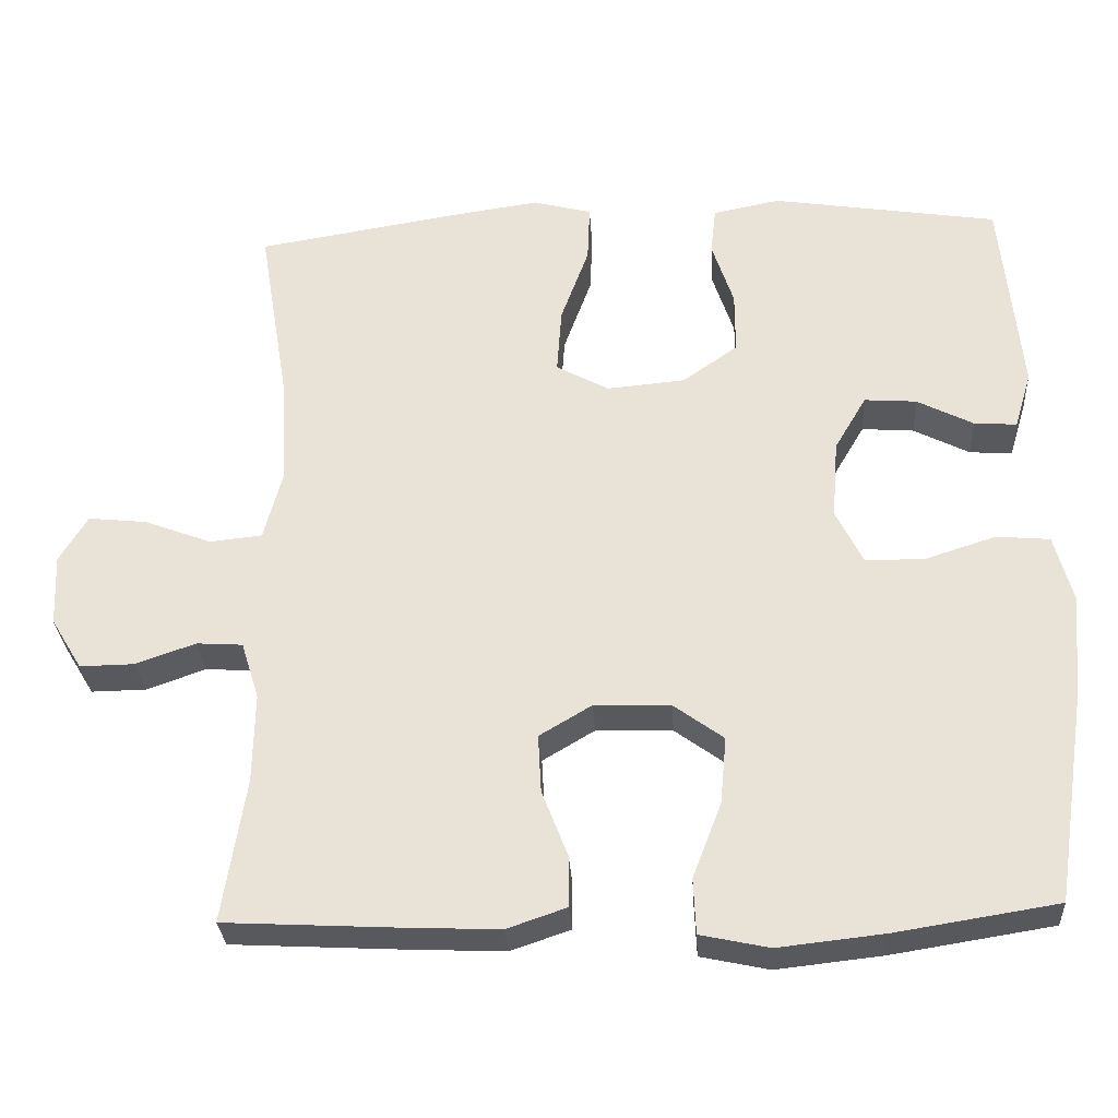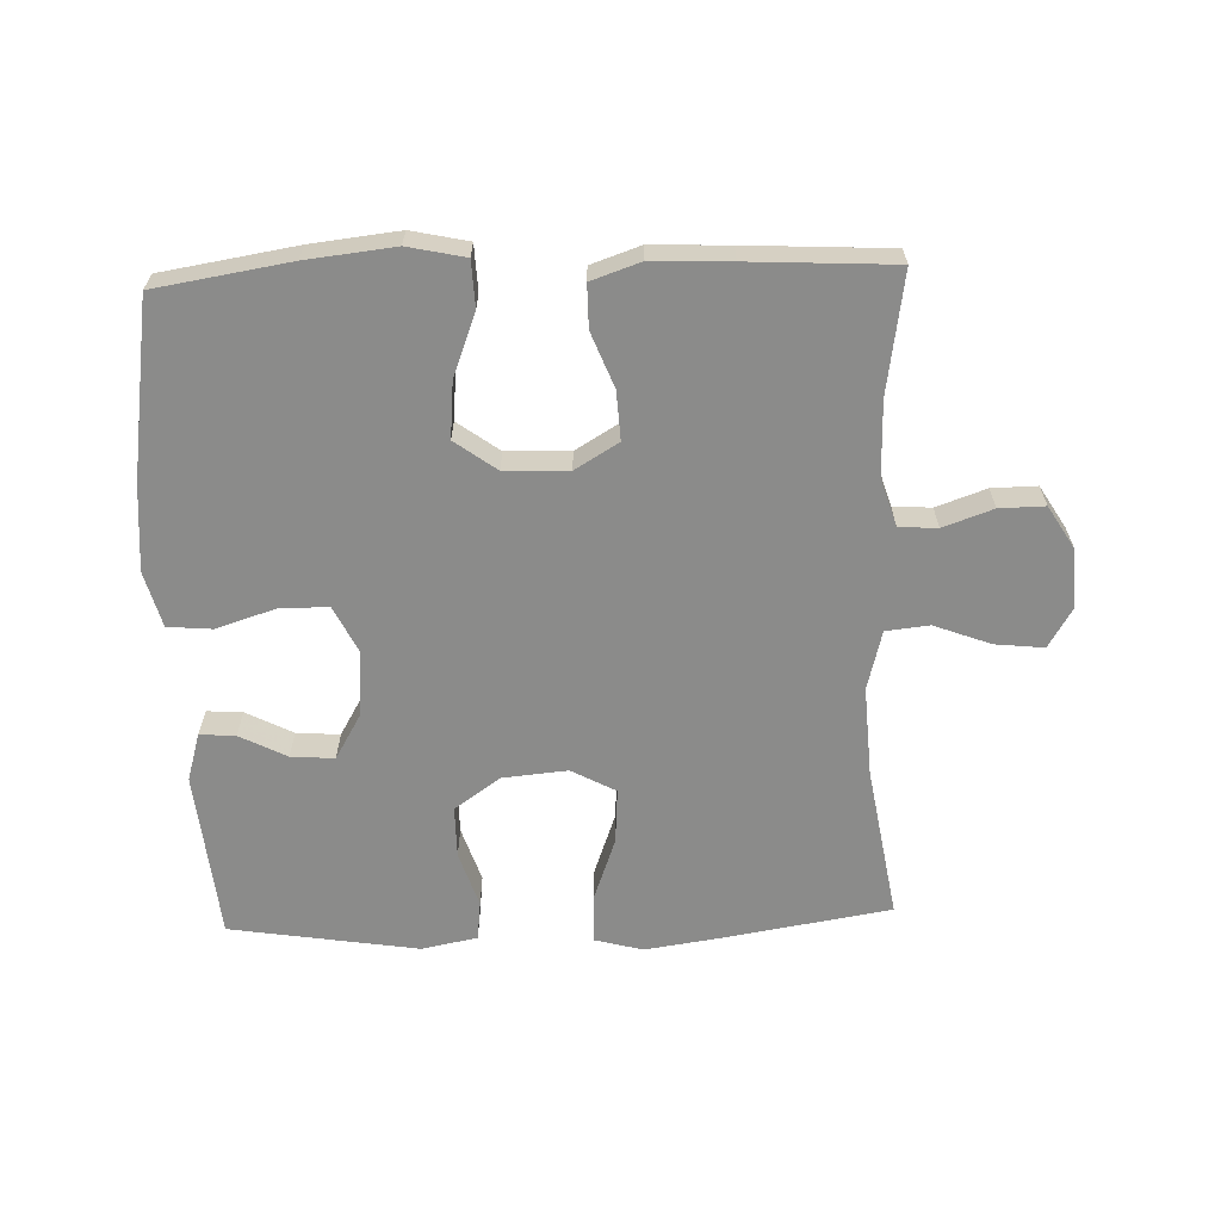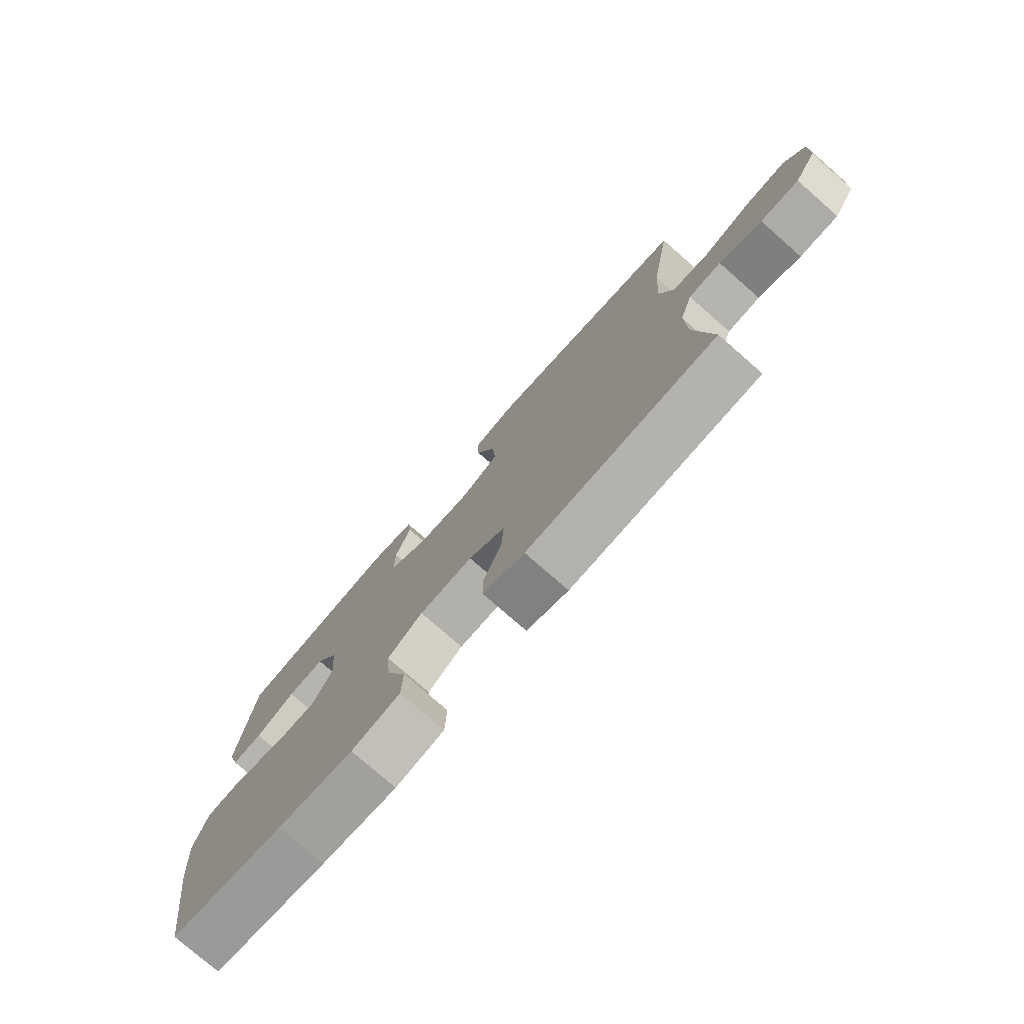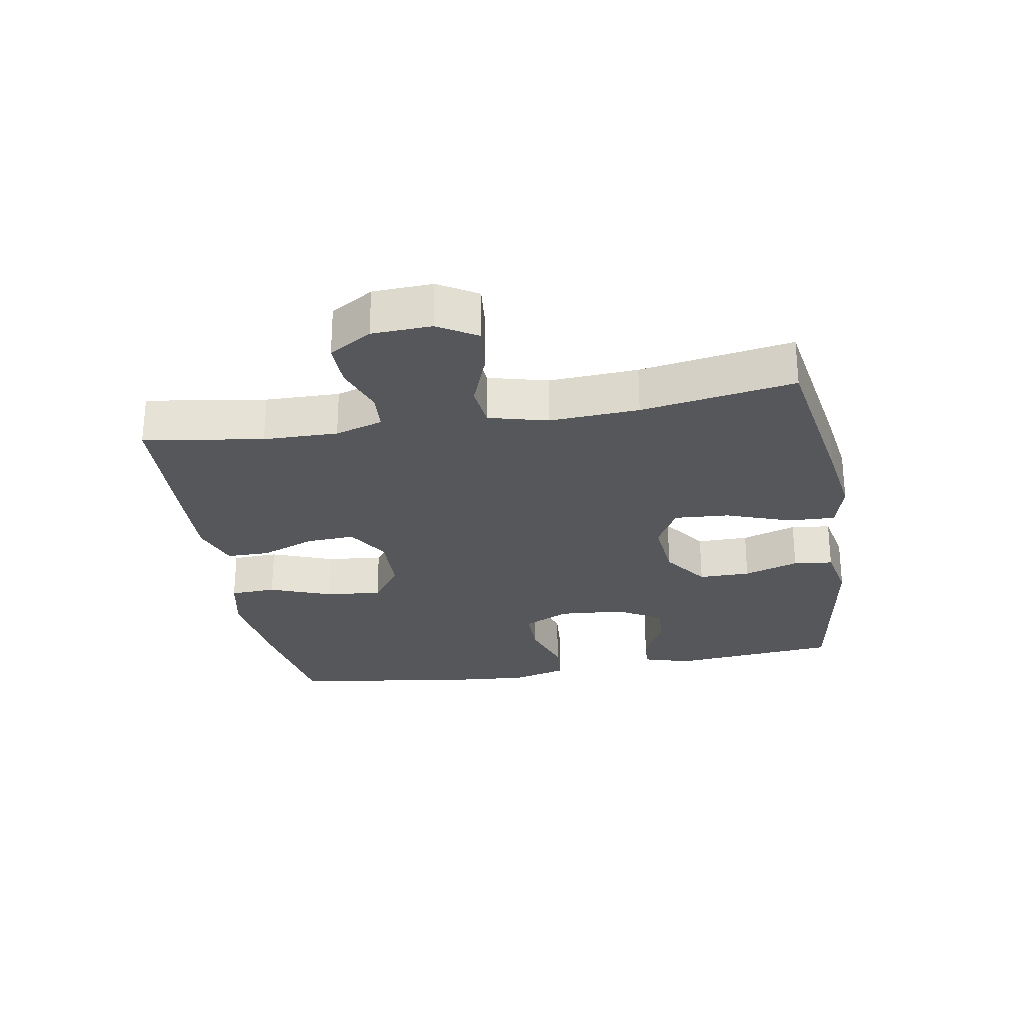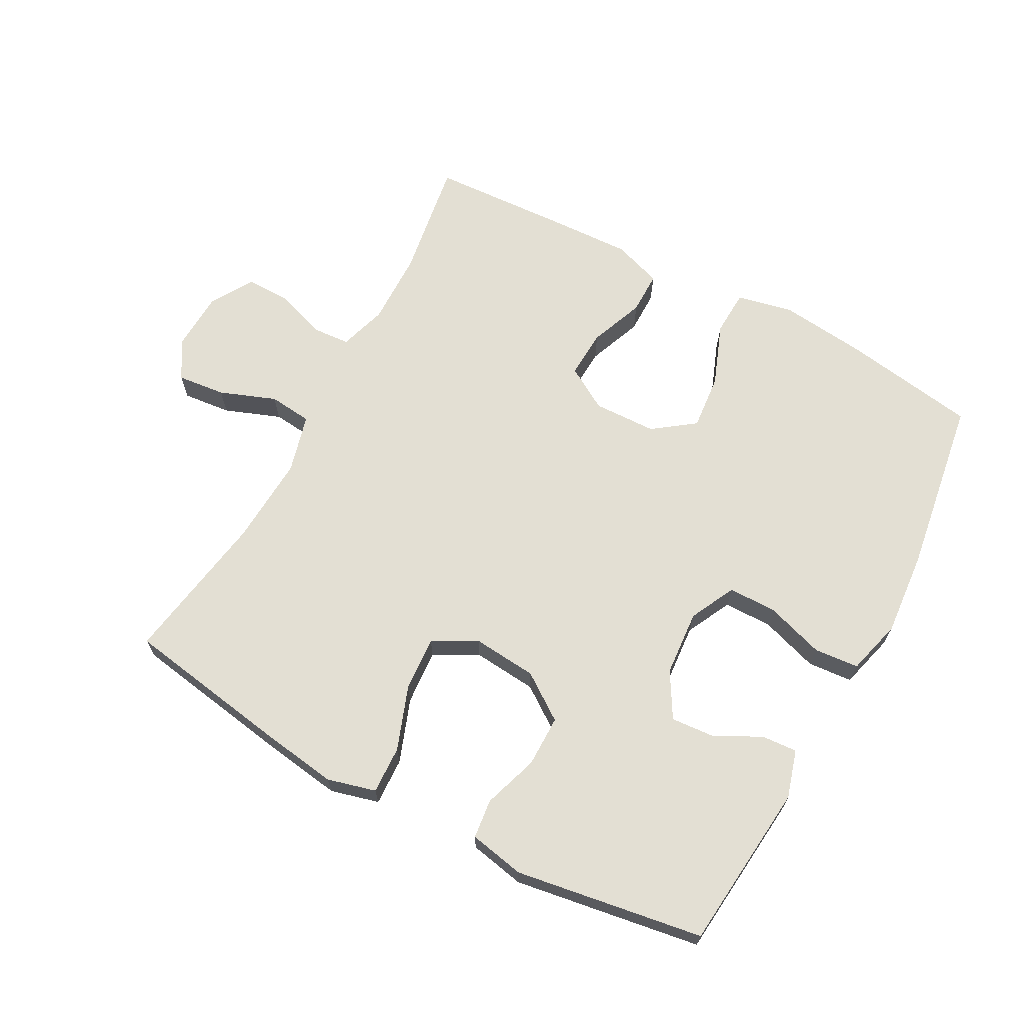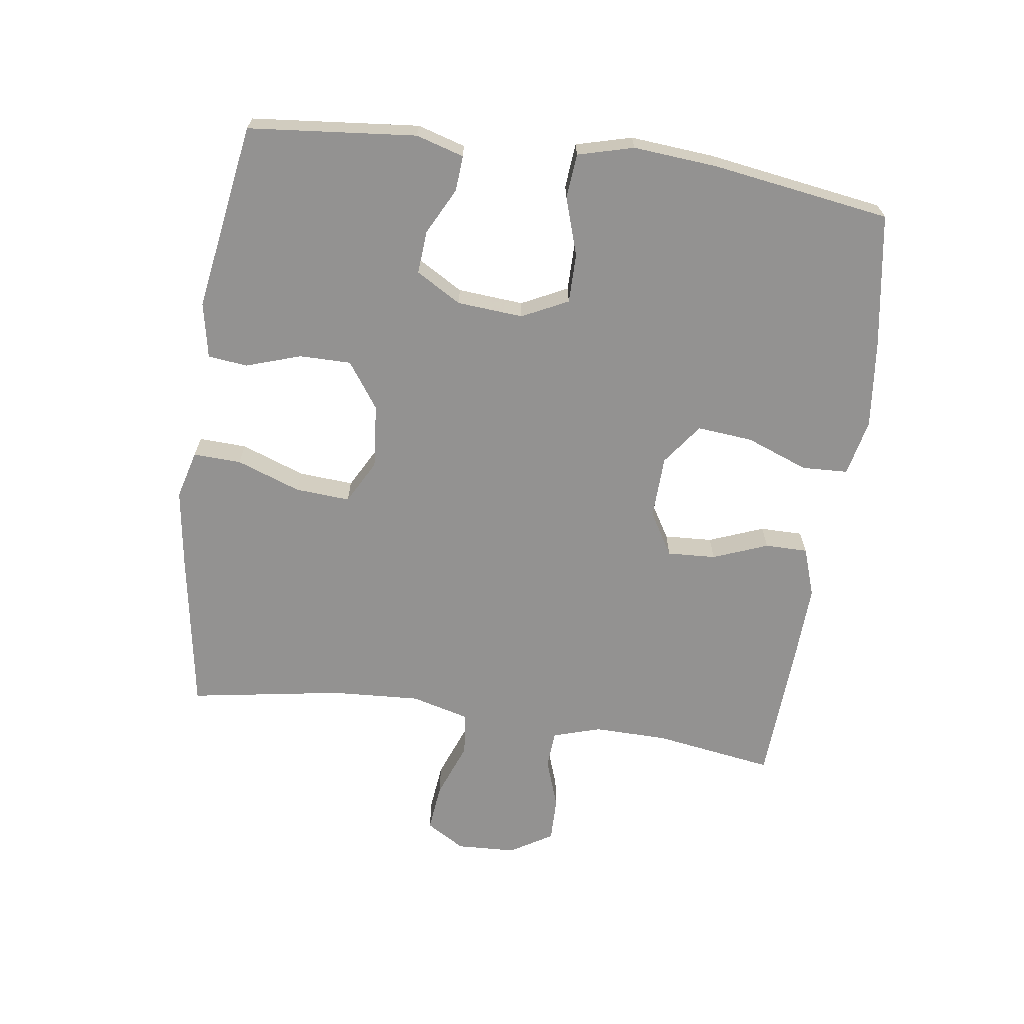
<metadata>
{"format":"obj","ext":"obj","renderer":"f3d","projection":"perspective","resolution":1024,"background":"white","views":[{"elev":-30.2,"azim":3.5,"up":"+Z"},{"elev":-63.7,"azim":-178.0,"up":"+Y"},{"elev":-77.1,"azim":-131.2,"up":"+Z"},{"elev":-26.9,"azim":-80.1,"up":"+Y"},{"elev":67.0,"azim":28.4,"up":"+Y"},{"elev":-66.5,"azim":82.0,"up":"+Y"}]}
</metadata>
<code>
v -0.5 0.07 -0.5
v -0.471 0.07 -0.315
v -0.469 0.07 -0.2
v -0.492 0.07 -0.126
v -0.551 0.07 -0.122
v -0.628 0.07 -0.149
v -0.698 0.07 -0.15
v -0.738 0.07 -0.084
v -0.742 0.07 0.008
v -0.706 0.07 0.068
v -0.631 0.07 0.06
v -0.544 0.07 0.027
v -0.477 0.07 0.034
v -0.453 0.07 0.125
v -0.461 0.07 0.263
v -0.5 0.07 0.5
v -0.243 0.07 0.542
v -0.125 0.07 0.559
v -0.05 0.07 0.539
v -0.053 0.07 0.465
v -0.089 0.07 0.366
v -0.095 0.07 0.281
v -0.027 0.07 0.244
v 0.073 0.07 0.253
v 0.144 0.07 0.303
v 0.144 0.07 0.383
v 0.116 0.07 0.468
v 0.123 0.07 0.529
v 0.209 0.07 0.546
v 0.5 0.07 0.5
v 0.525 0.07 0.24
v 0.503 0.07 0.166
v 0.448 0.07 0.17
v 0.376 0.07 0.207
v 0.309 0.07 0.212
v 0.268 0.07 0.142
v 0.26 0.07 0.04
v 0.295 0.07 -0.031
v 0.371 0.07 -0.031
v 0.461 0.07 -0.002
v 0.53 0.07 -0.008
v 0.553 0.07 -0.094
v 0.542 0.07 -0.225
v 0.5 0.07 -0.5
v 0.293 0.07 -0.533
v 0.157 0.07 -0.548
v 0.069 0.07 -0.529
v 0.066 0.07 -0.458
v 0.103 0.07 -0.361
v 0.111 0.07 -0.275
v 0.047 0.07 -0.228
v -0.051 0.07 -0.225
v -0.118 0.07 -0.265
v -0.114 0.07 -0.34
v -0.081 0.07 -0.425
v -0.081 0.07 -0.491
v -0.157 0.07 -0.517
v -0.277 0.07 -0.512
v -0.5 0 -0.5
v -0.471 0 -0.315
v -0.469 0 -0.2
v -0.492 0 -0.126
v -0.551 0 -0.122
v -0.628 0 -0.149
v -0.698 0 -0.15
v -0.738 0 -0.084
v -0.742 0 0.008
v -0.706 0 0.068
v -0.631 0 0.06
v -0.544 0 0.027
v -0.477 0 0.034
v -0.453 0 0.125
v -0.461 0 0.263
v -0.5 0 0.5
v -0.243 0 0.542
v -0.125 0 0.559
v -0.05 0 0.539
v -0.053 0 0.465
v -0.089 0 0.366
v -0.095 0 0.281
v -0.027 0 0.244
v 0.073 0 0.253
v 0.144 0 0.303
v 0.144 0 0.383
v 0.116 0 0.468
v 0.123 0 0.529
v 0.209 0 0.546
v 0.5 0 0.5
v 0.525 0 0.24
v 0.503 0 0.166
v 0.448 0 0.17
v 0.376 0 0.207
v 0.309 0 0.212
v 0.268 0 0.142
v 0.26 0 0.04
v 0.295 0 -0.031
v 0.371 0 -0.031
v 0.461 0 -0.002
v 0.53 0 -0.008
v 0.553 0 -0.094
v 0.542 0 -0.225
v 0.5 0 -0.5
v 0.293 0 -0.533
v 0.157 0 -0.548
v 0.069 0 -0.529
v 0.066 0 -0.458
v 0.103 0 -0.361
v 0.111 0 -0.275
v 0.047 0 -0.228
v -0.051 0 -0.225
v -0.118 0 -0.265
v -0.114 0 -0.34
v -0.081 0 -0.425
v -0.081 0 -0.491
v -0.157 0 -0.517
v -0.277 0 -0.512
f 58 1 2
f 57 58 2
f 56 57 2
f 55 56 2
f 54 55 2
f 53 54 2 3
f 52 53 3 4
f 51 52 4
f 47 48 49
f 46 47 49
f 45 46 49
f 44 45 49
f 43 44 49
f 42 43 49
f 41 42 49
f 40 41 49
f 39 40 49
f 38 39 49 50
f 37 38 50 51
f 32 33 34
f 31 32 34
f 30 31 34
f 29 30 34
f 28 29 34
f 27 28 34
f 26 27 34
f 25 26 34 35
f 24 25 35 36
f 19 20 21
f 18 19 21
f 17 18 21
f 16 17 21
f 15 16 21
f 14 15 21 22
f 13 14 22 23
f 10 11 12
f 9 10 12
f 8 9 12
f 7 8 12
f 6 7 12
f 5 6 12
f 4 5 12 13
f 36 37 51
f 24 36 51
f 23 24 51
f 13 23 51
f 4 13 51
f 60 59 116
f 60 116 115
f 60 115 114
f 60 114 113
f 60 113 112
f 61 60 112 111
f 62 61 111 110
f 62 110 109
f 107 106 105
f 107 105 104
f 107 104 103
f 107 103 102
f 107 102 101
f 107 101 100
f 107 100 99
f 107 99 98
f 107 98 97
f 108 107 97 96
f 109 108 96 95
f 92 91 90
f 92 90 89
f 92 89 88
f 92 88 87
f 92 87 86
f 92 86 85
f 92 85 84
f 93 92 84 83
f 94 93 83 82
f 79 78 77
f 79 77 76
f 79 76 75
f 79 75 74
f 79 74 73
f 80 79 73 72
f 81 80 72 71
f 70 69 68
f 70 68 67
f 70 67 66
f 70 66 65
f 70 65 64
f 70 64 63
f 71 70 63 62
f 109 95 94
f 109 94 82
f 109 82 81
f 109 81 71
f 109 71 62
f 1 59 60 2
f 2 60 61 3
f 3 61 62 4
f 4 62 63 5
f 5 63 64 6
f 6 64 65 7
f 7 65 66 8
f 8 66 67 9
f 9 67 68 10
f 10 68 69 11
f 11 69 70 12
f 12 70 71 13
f 13 71 72 14
f 14 72 73 15
f 15 73 74 16
f 16 74 75 17
f 17 75 76 18
f 18 76 77 19
f 19 77 78 20
f 20 78 79 21
f 21 79 80 22
f 22 80 81 23
f 23 81 82 24
f 24 82 83 25
f 25 83 84 26
f 26 84 85 27
f 27 85 86 28
f 28 86 87 29
f 29 87 88 30
f 30 88 89 31
f 31 89 90 32
f 32 90 91 33
f 33 91 92 34
f 34 92 93 35
f 35 93 94 36
f 36 94 95 37
f 37 95 96 38
f 38 96 97 39
f 39 97 98 40
f 40 98 99 41
f 41 99 100 42
f 42 100 101 43
f 43 101 102 44
f 44 102 103 45
f 45 103 104 46
f 46 104 105 47
f 47 105 106 48
f 48 106 107 49
f 49 107 108 50
f 50 108 109 51
f 51 109 110 52
f 52 110 111 53
f 53 111 112 54
f 54 112 113 55
f 55 113 114 56
f 56 114 115 57
f 57 115 116 58
f 58 116 59 1

</code>
